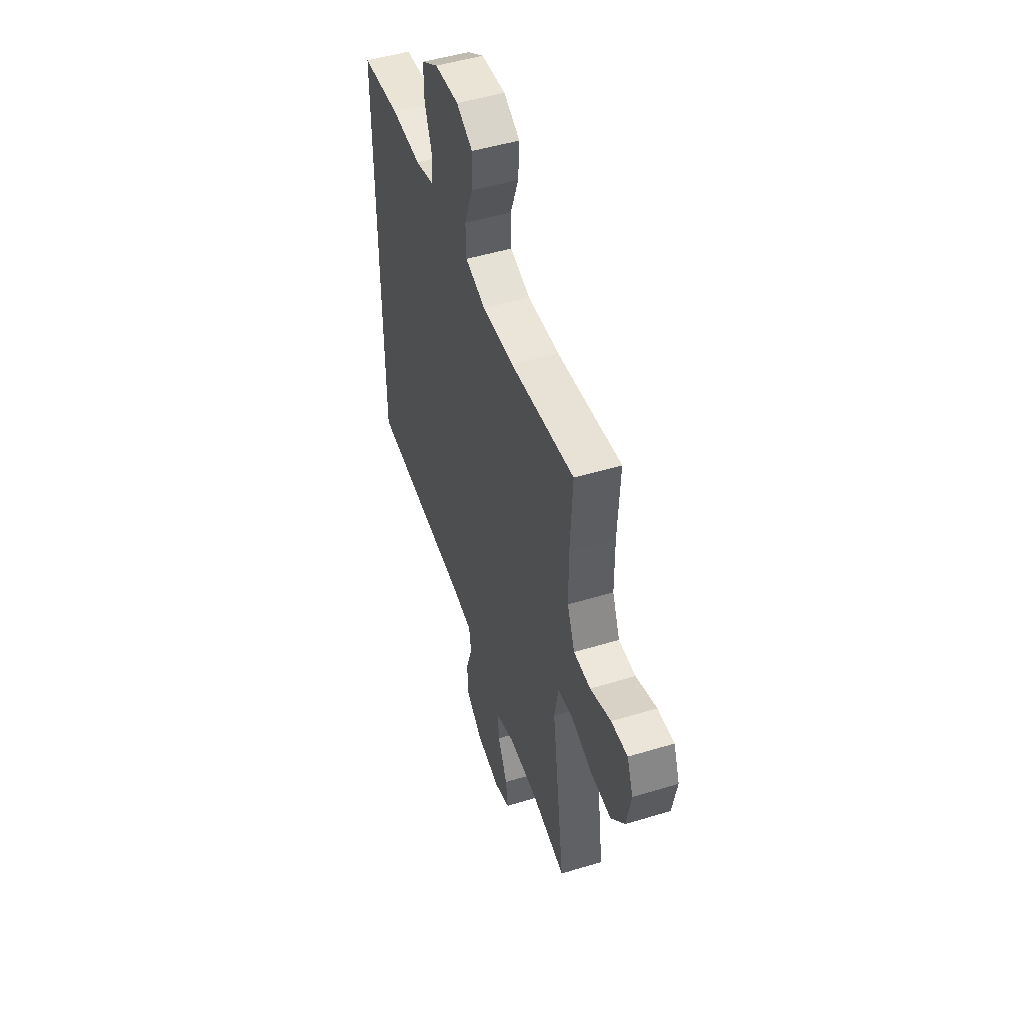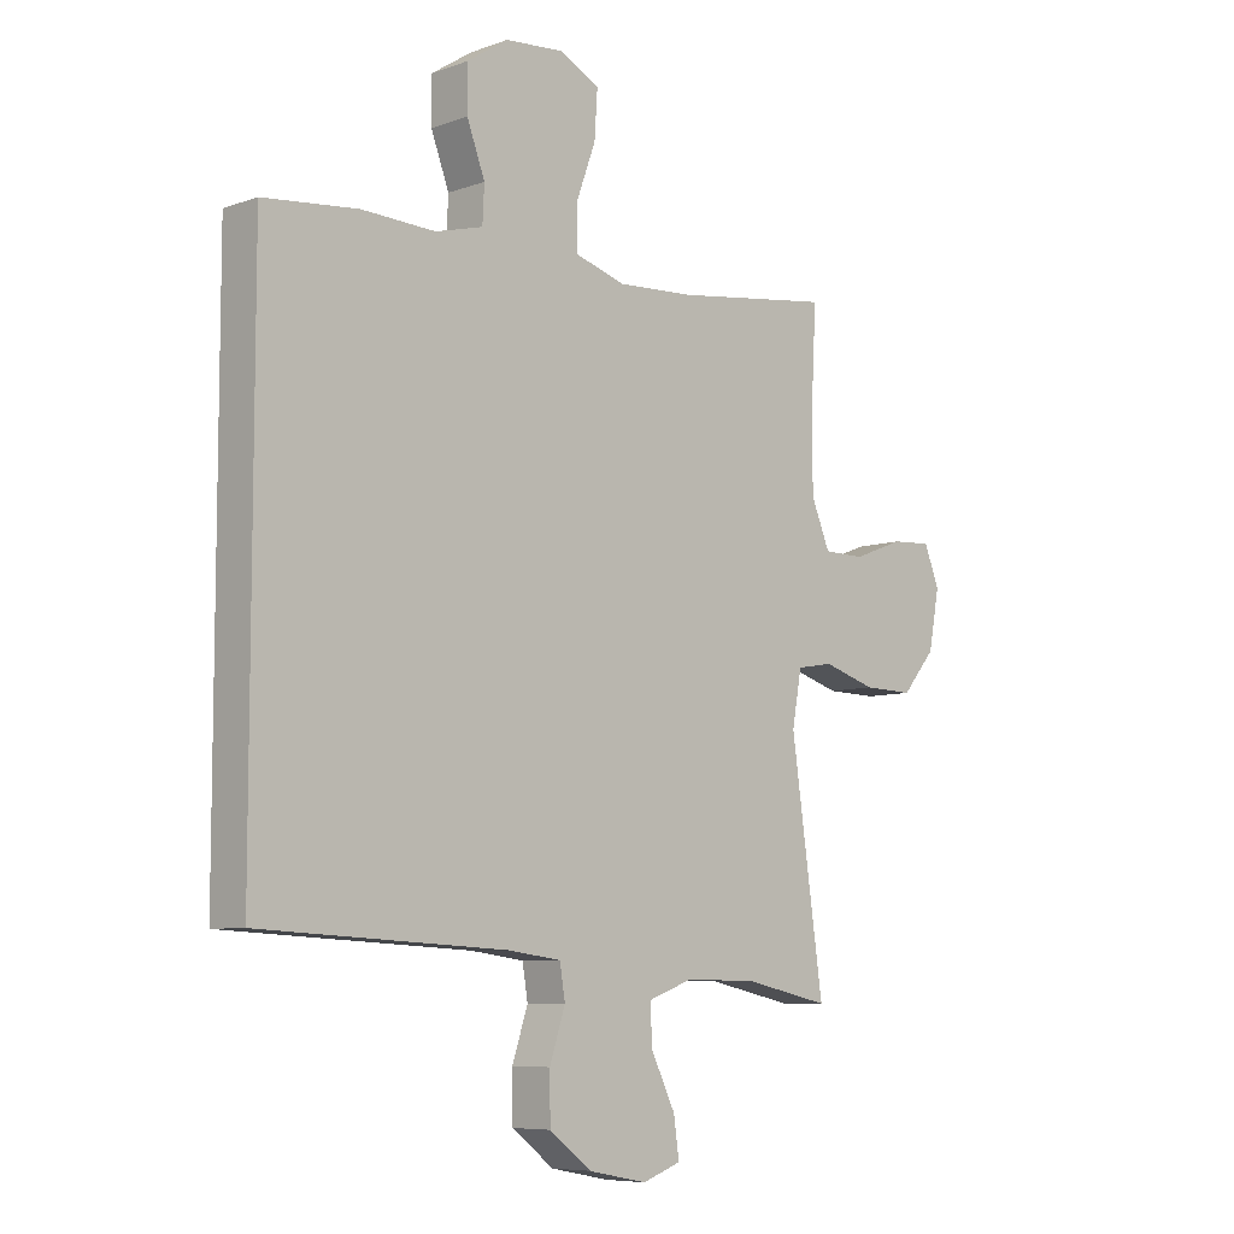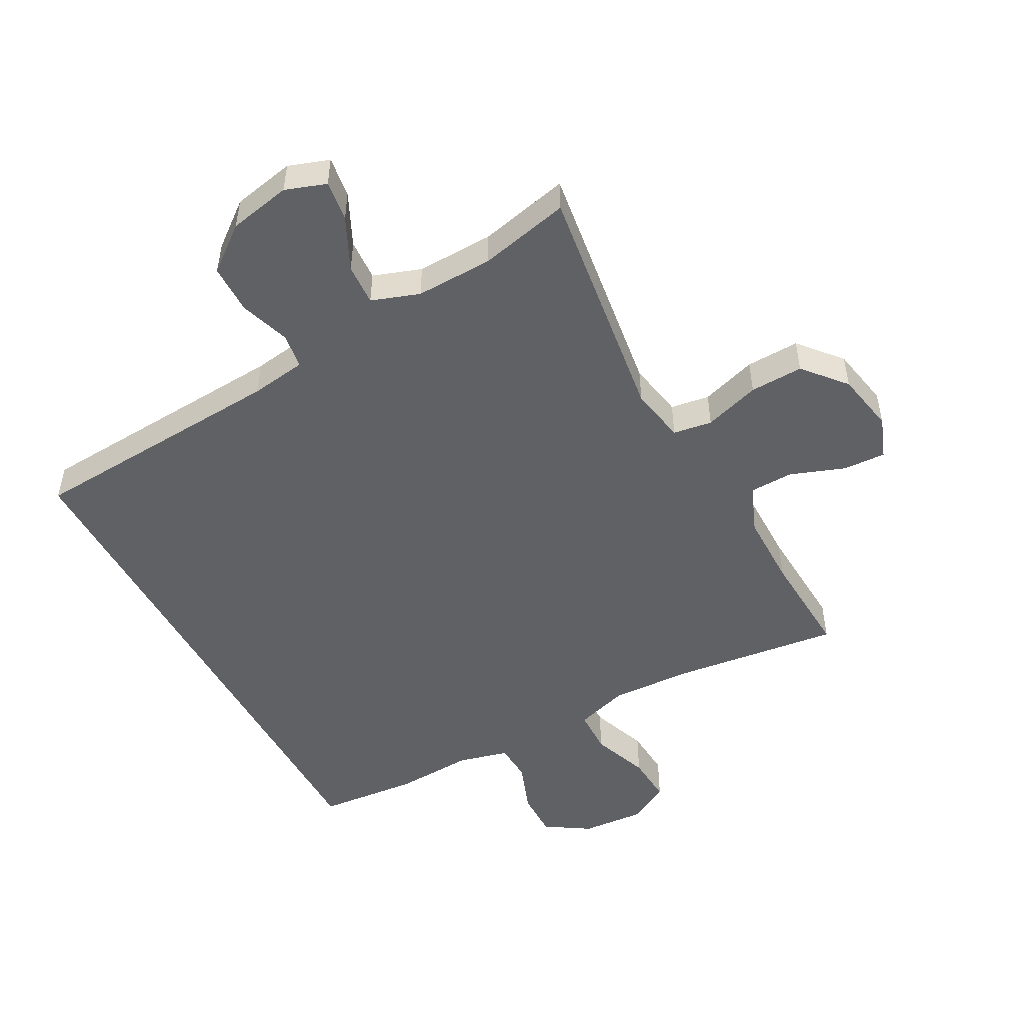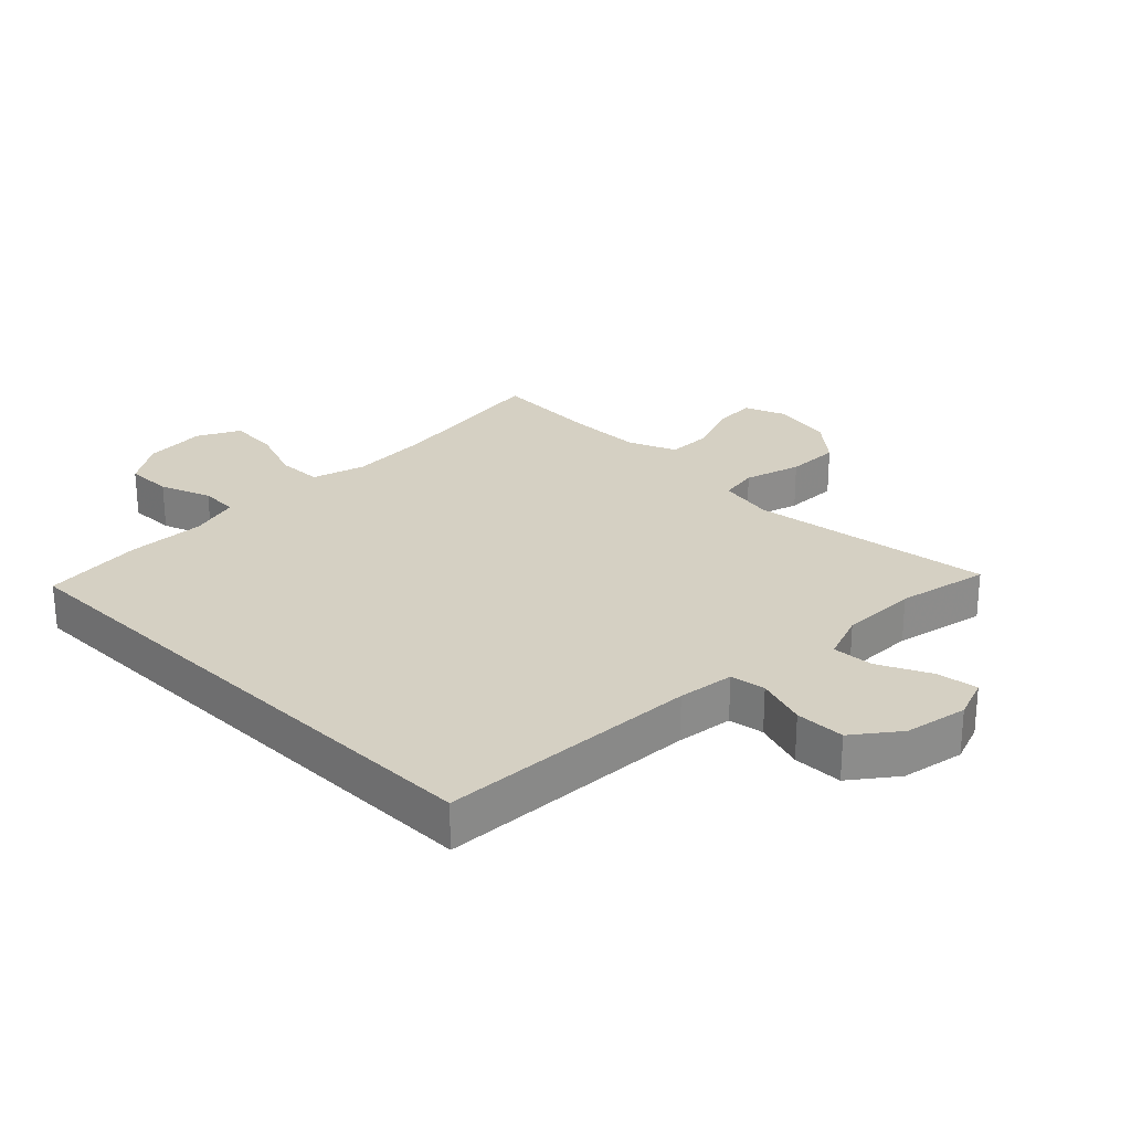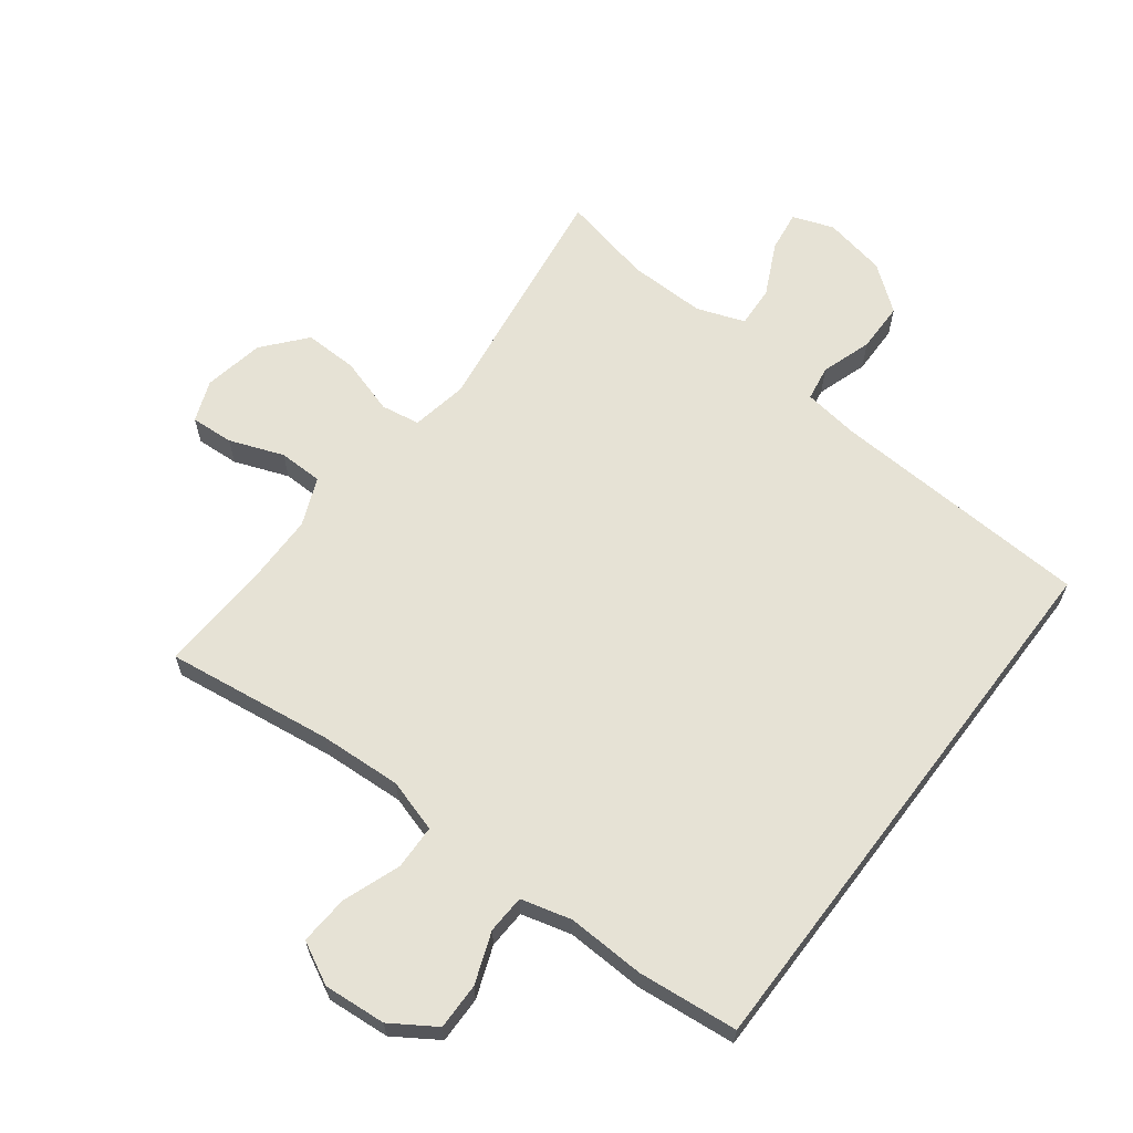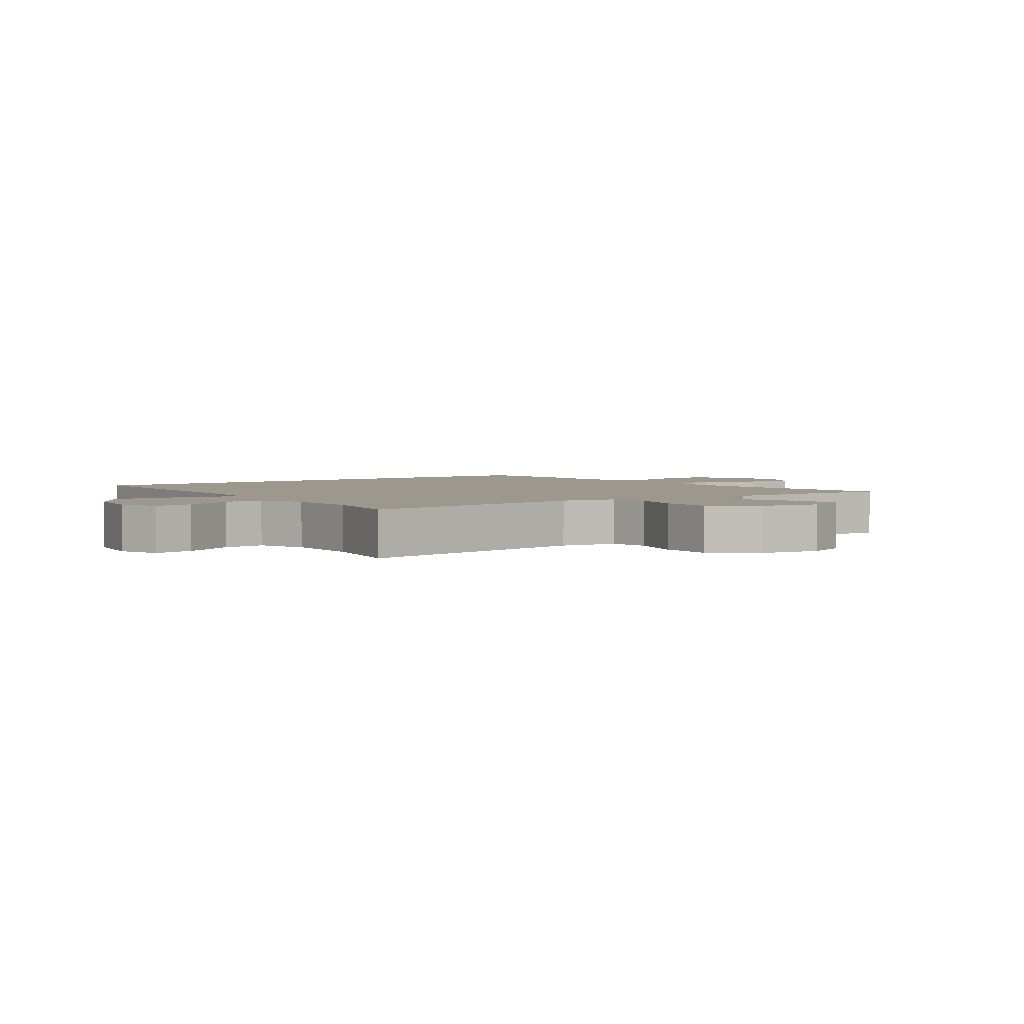
<metadata>
{"format":"obj","ext":"obj","renderer":"f3d","projection":"perspective","resolution":1024,"background":"white","views":[{"elev":49.3,"azim":-108.6,"up":"+Z"},{"elev":-7.4,"azim":135.4,"up":"+Z"},{"elev":-50.4,"azim":-151.2,"up":"+Y"},{"elev":26.3,"azim":134.7,"up":"+Y"},{"elev":64.0,"azim":37.2,"up":"+Y"},{"elev":3.0,"azim":-126.8,"up":"+Y"}]}
</metadata>
<code>
v 0.5 0.07 0.456
v 0.5 0.07 -0.409
v 0.09 0.07 -0.431
v 0.002 0.07 -0.443
v -0.007 0.07 -0.498
v 0.019 0.07 -0.577
v 0.018 0.07 -0.655
v -0.052 0.07 -0.709
v -0.15 0.07 -0.728
v -0.214 0.07 -0.705
v -0.205 0.07 -0.641
v -0.165 0.07 -0.559
v -0.161 0.07 -0.494
v -0.236 0.07 -0.467
v -0.357 0.07 -0.469
v -0.5 0.07 -0.5
v -0.446 0.07 -0.12
v -0.462 0.07 -0.032
v -0.523 0.07 -0.022
v -0.611 0.07 -0.049
v -0.695 0.07 -0.051
v -0.751 0.07 0.015
v -0.769 0.07 0.11
v -0.744 0.07 0.175
v -0.677 0.07 0.171
v -0.592 0.07 0.139
v -0.523 0.07 0.14
v -0.492 0.07 0.215
v -0.491 0.07 0.332
v -0.5 0.07 0.5
v -0.238 0.07 0.465
v -0.11 0.07 0.458
v -0.027 0.07 0.483
v -0.025 0.07 0.553
v -0.058 0.07 0.643
v -0.063 0.07 0.72
v 0.003 0.07 0.754
v 0.101 0.07 0.746
v 0.17 0.07 0.701
v 0.169 0.07 0.628
v 0.139 0.07 0.548
v 0.142 0.07 0.488
v 0.221 0.07 0.467
v 0.343 0.07 0.472
v 0.5 0 0.456
v 0.5 0 -0.409
v 0.09 0 -0.431
v 0.002 0 -0.443
v -0.007 0 -0.498
v 0.019 0 -0.577
v 0.018 0 -0.655
v -0.052 0 -0.709
v -0.15 0 -0.728
v -0.214 0 -0.705
v -0.205 0 -0.641
v -0.165 0 -0.559
v -0.161 0 -0.494
v -0.236 0 -0.467
v -0.357 0 -0.469
v -0.5 0 -0.5
v -0.446 0 -0.12
v -0.462 0 -0.032
v -0.523 0 -0.022
v -0.611 0 -0.049
v -0.695 0 -0.051
v -0.751 0 0.015
v -0.769 0 0.11
v -0.744 0 0.175
v -0.677 0 0.171
v -0.592 0 0.139
v -0.523 0 0.14
v -0.492 0 0.215
v -0.491 0 0.332
v -0.5 0 0.5
v -0.238 0 0.465
v -0.11 0 0.458
v -0.027 0 0.483
v -0.025 0 0.553
v -0.058 0 0.643
v -0.063 0 0.72
v 0.003 0 0.754
v 0.101 0 0.746
v 0.17 0 0.701
v 0.169 0 0.628
v 0.139 0 0.548
v 0.142 0 0.488
v 0.221 0 0.467
v 0.343 0 0.472
f 1 2 3
f 44 1 3
f 43 44 3
f 42 43 3 4
f 41 42 4 5
f 39 40 41
f 38 39 41
f 37 38 41
f 36 37 41
f 35 36 41
f 34 35 41
f 33 34 41 5
f 32 33 5
f 31 32 5
f 29 30 31 5
f 6 7 8
f 5 6 8
f 29 5 8
f 28 29 8
f 24 25 26
f 23 24 26
f 22 23 26
f 21 22 26
f 20 21 26
f 19 20 26
f 18 19 26 27
f 15 16 17
f 14 15 17 18
f 18 27 28
f 14 18 28
f 13 14 28
f 10 11 12
f 9 10 12
f 8 9 12 13
f 8 13 28
f 47 46 45
f 47 45 88
f 47 88 87
f 48 47 87 86
f 49 48 86 85
f 85 84 83
f 85 83 82
f 85 82 81
f 85 81 80
f 85 80 79
f 85 79 78
f 49 85 78 77
f 49 77 76
f 49 76 75
f 49 75 74 73
f 52 51 50
f 52 50 49
f 52 49 73
f 52 73 72
f 70 69 68
f 70 68 67
f 70 67 66
f 70 66 65
f 70 65 64
f 70 64 63
f 71 70 63 62
f 61 60 59
f 62 61 59 58
f 72 71 62
f 72 62 58
f 72 58 57
f 56 55 54
f 56 54 53
f 57 56 53 52
f 72 57 52
f 1 45 46 2
f 2 46 47 3
f 3 47 48 4
f 4 48 49 5
f 5 49 50 6
f 6 50 51 7
f 7 51 52 8
f 8 52 53 9
f 9 53 54 10
f 10 54 55 11
f 11 55 56 12
f 12 56 57 13
f 13 57 58 14
f 14 58 59 15
f 15 59 60 16
f 16 60 61 17
f 17 61 62 18
f 18 62 63 19
f 19 63 64 20
f 20 64 65 21
f 21 65 66 22
f 22 66 67 23
f 23 67 68 24
f 24 68 69 25
f 25 69 70 26
f 26 70 71 27
f 27 71 72 28
f 28 72 73 29
f 29 73 74 30
f 30 74 75 31
f 31 75 76 32
f 32 76 77 33
f 33 77 78 34
f 34 78 79 35
f 35 79 80 36
f 36 80 81 37
f 37 81 82 38
f 38 82 83 39
f 39 83 84 40
f 40 84 85 41
f 41 85 86 42
f 42 86 87 43
f 43 87 88 44
f 44 88 45 1

</code>
